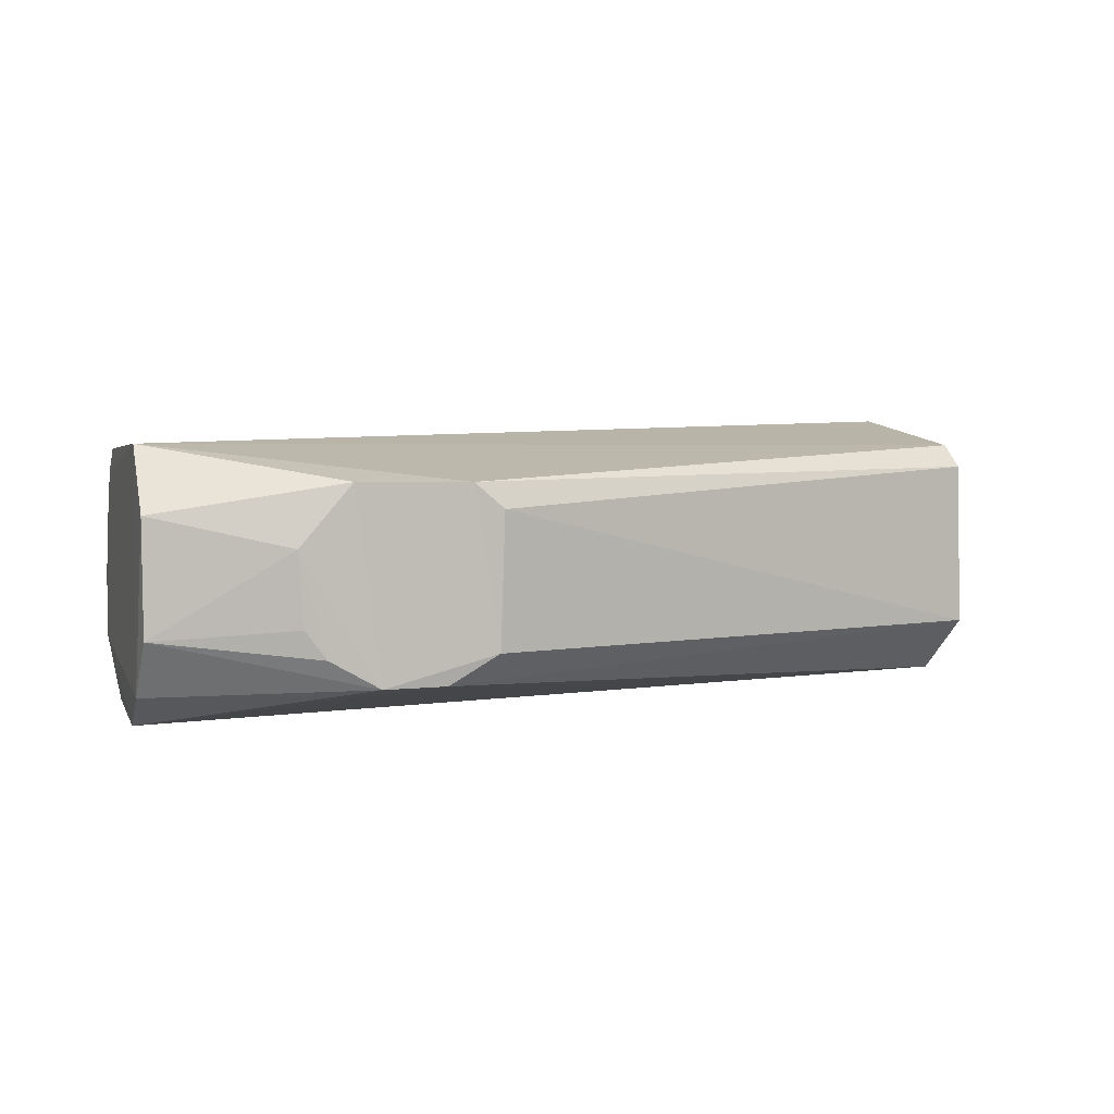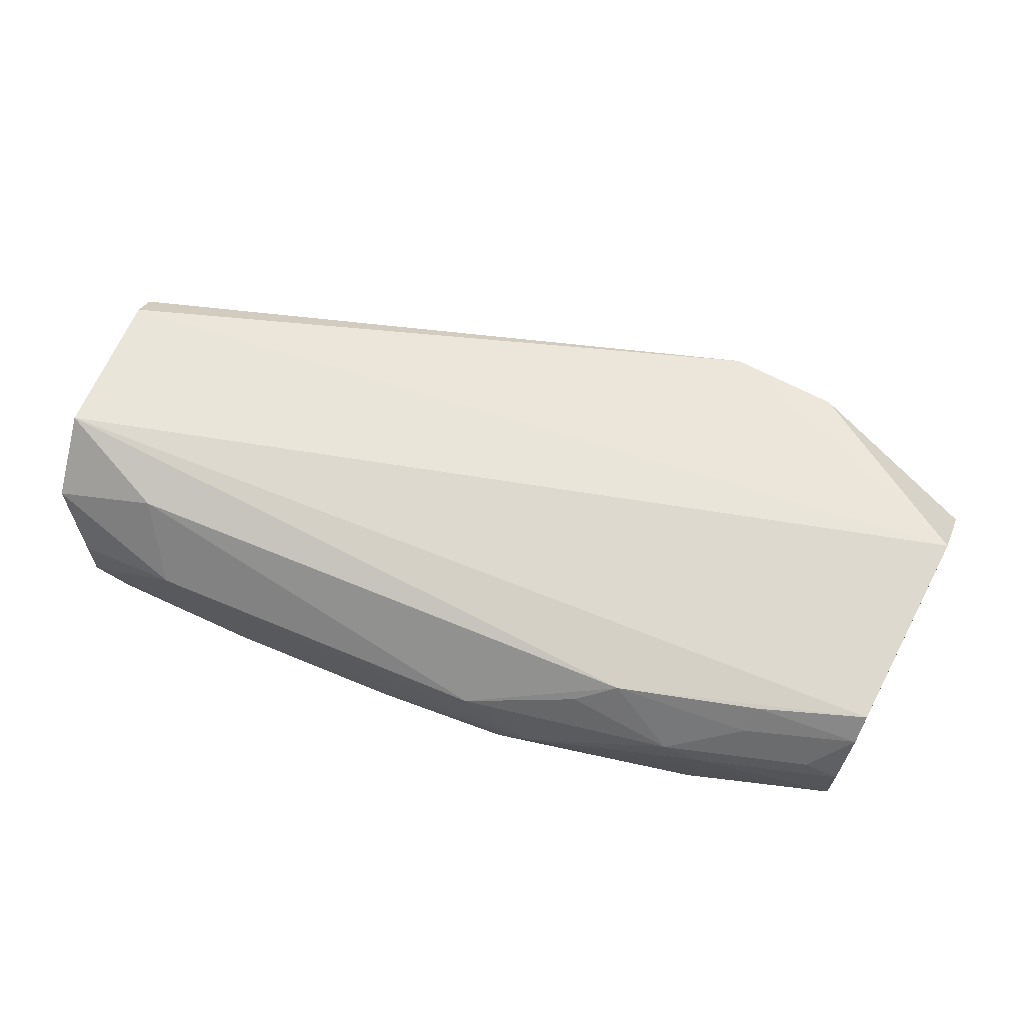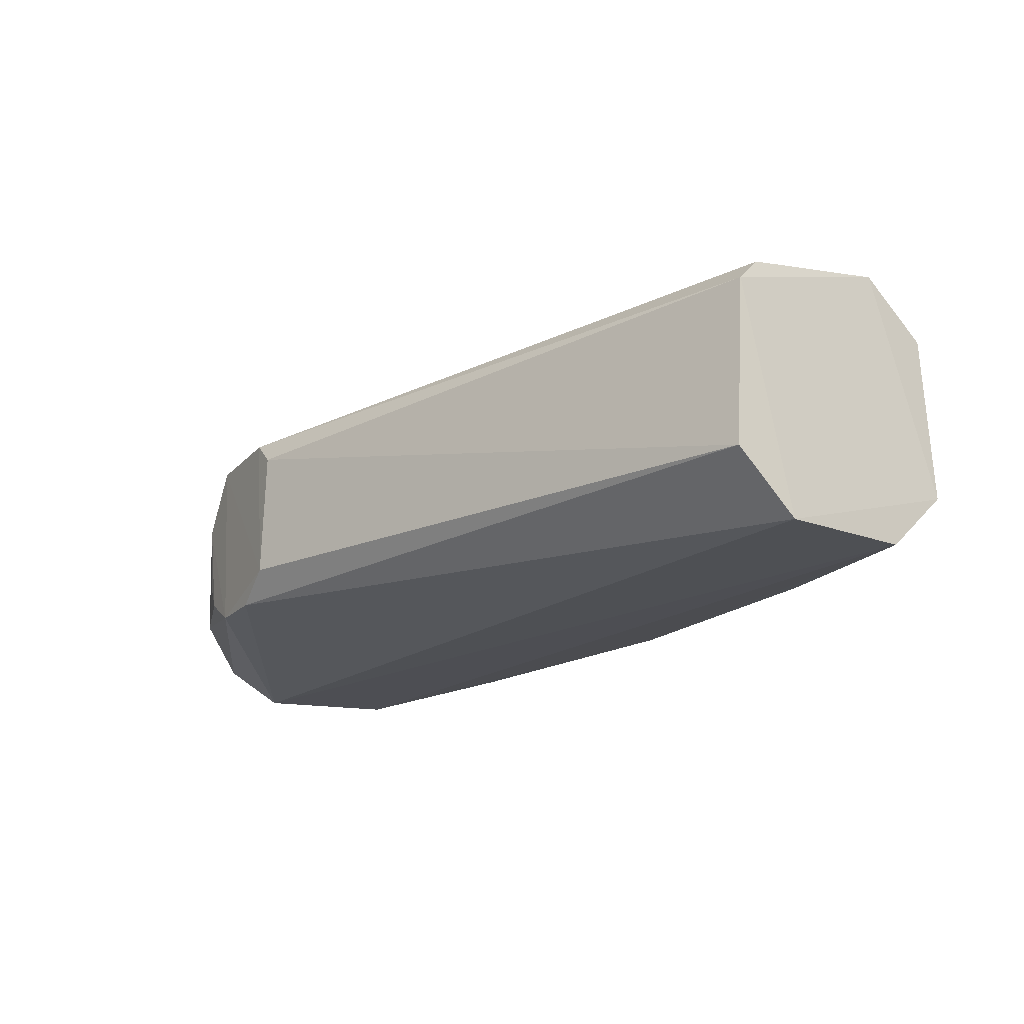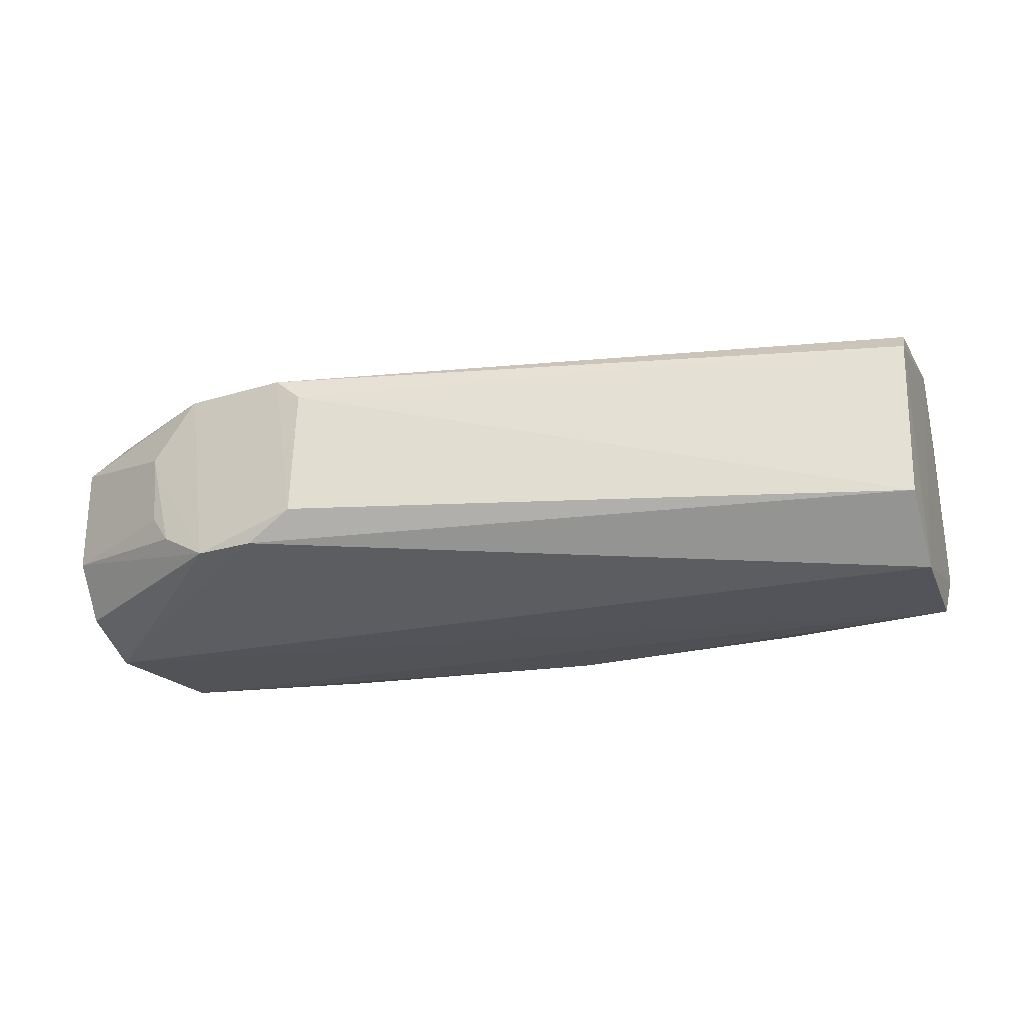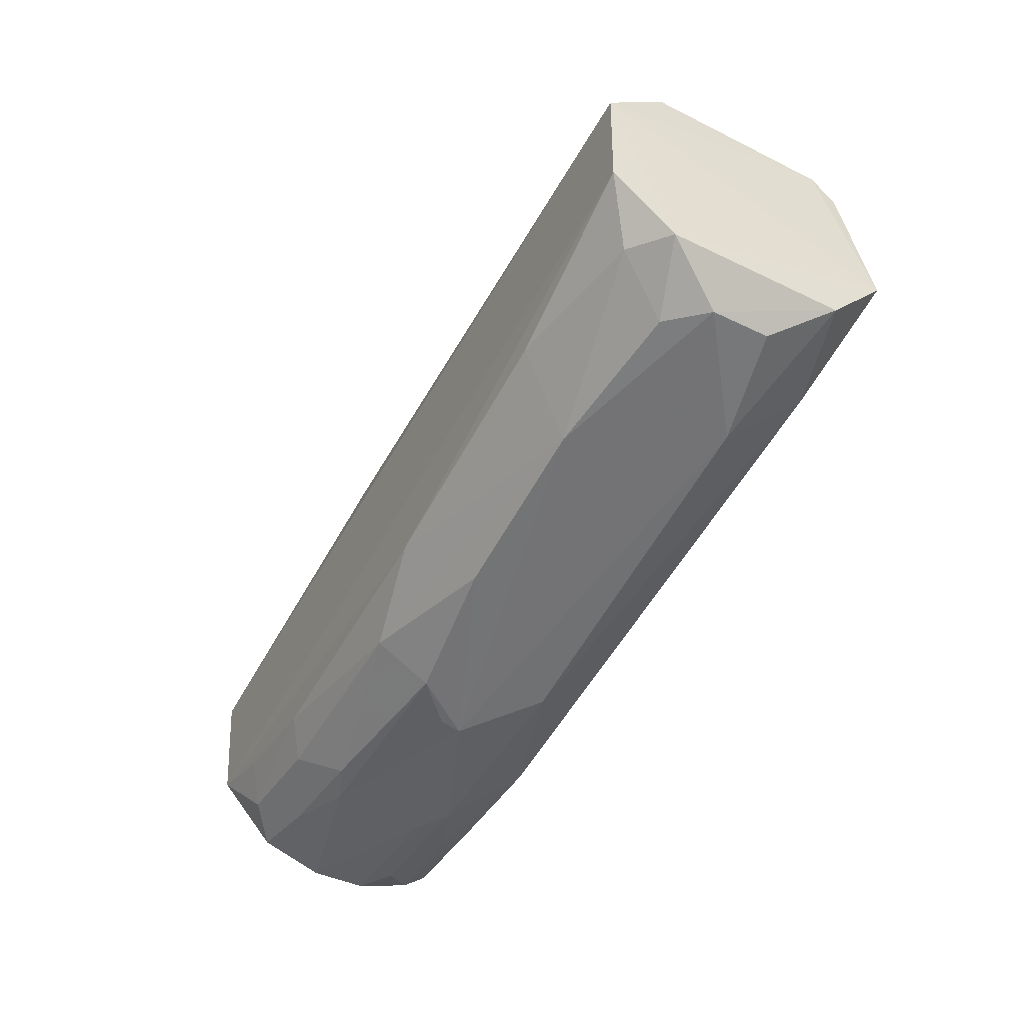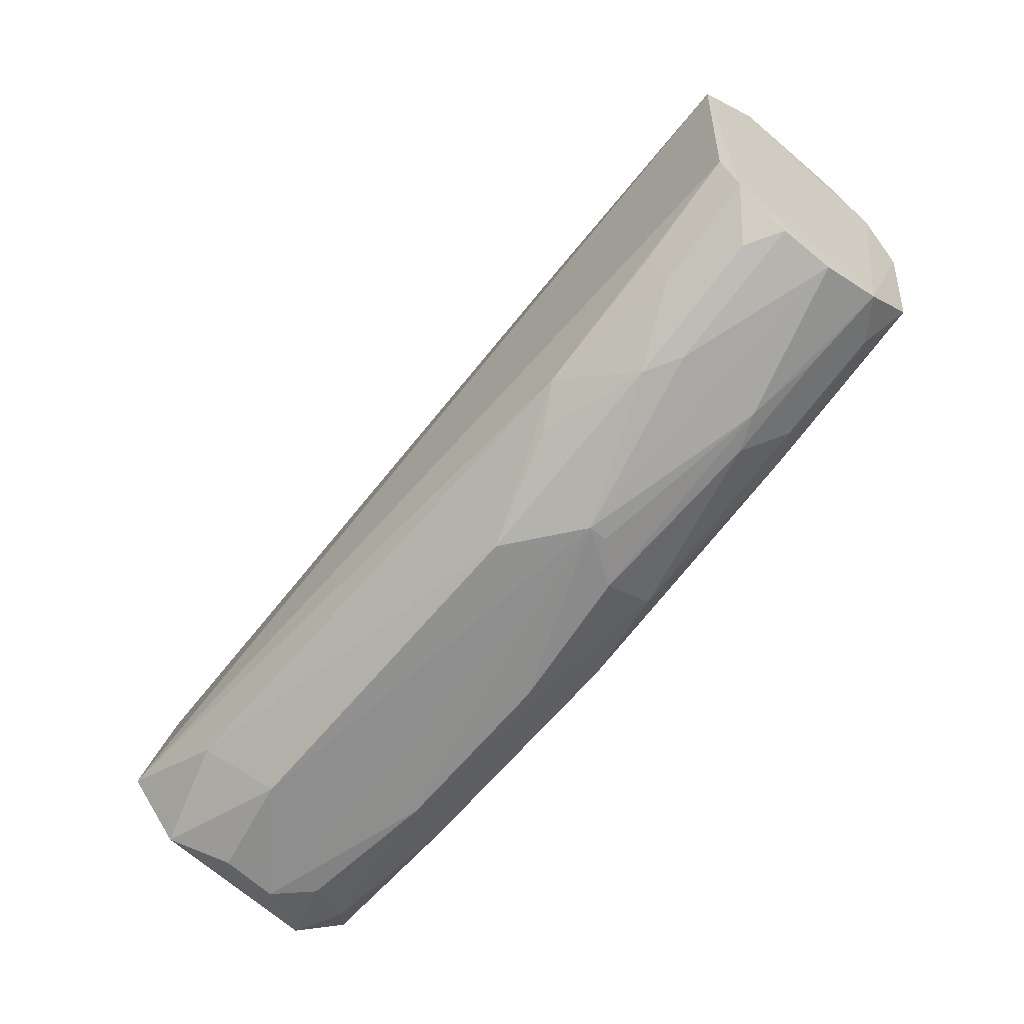
<metadata>
{"format":"obj","ext":"obj","renderer":"f3d","projection":"perspective","resolution":1024,"background":"white","views":[{"elev":3.8,"azim":-22.6,"up":"+Y"},{"elev":69.5,"azim":-157.4,"up":"+Y"},{"elev":-19.0,"azim":56.9,"up":"+Y"},{"elev":-24.4,"azim":22.5,"up":"+Y"},{"elev":-55.5,"azim":62.3,"up":"+Z"},{"elev":-65.6,"azim":-130.0,"up":"+Z"}]}
</metadata>
<code>
v -0.002925 0.02186 -0.01363
v 0.003072 0.02048 -0.01541
v 0.00301 0.02265 -0.01723
v -0.003993 0.02182 -0.01794
v -0.005942 0.01986 -0.01529
v 0.002577 0.02022 -0.01789
v -0.005957 0.02244 -0.01497
v 0.003089 0.02215 -0.0155
v -0.003448 0.0203 -0.01368
v 0.002954 0.0205 -0.018
v -0.004335 0.02023 -0.01753
v 0.003057 0.01991 -0.01605
v -0.005776 0.02238 -0.01701
v -0.003209 0.02211 -0.01365
v -0.002974 0.02057 -0.01362
v -0.006001 0.02072 -0.01437
v 0.001564 0.02182 -0.01829
v -0.0008803 0.02056 -0.01826
v -0.001241 0.01998 -0.01769
v 0.002971 0.01992 -0.01738
v -0.003342 0.02234 -0.01768
v -0.005794 0.02049 -0.01731
v 0.003064 0.02239 -0.01573
v -0.004773 0.02154 -0.0138
v -0.006007 0.02019 -0.01474
v 0.002937 0.02214 -0.01791
v 0.0008506 0.02056 -0.01826
v -0.001902 0.02182 -0.01828
v -0.002255 0.02021 -0.01791
v -0.005787 0.01992 -0.01668
v 0.001216 0.01999 -0.01769
v -0.004692 0.02212 -0.01754
v -0.00577 0.02215 -0.01722
v -0.004326 0.02073 -0.01786
v -0.004284 0.02212 -0.01374
v -0.004047 0.02029 -0.01371
v -0.006009 0.02182 -0.01439
v 0.002583 0.02108 -0.01828
v 0.001932 0.02244 -0.01774
v 0.002272 0.02072 -0.01825
v -0.002614 0.02127 -0.01828
v -0.002966 0.02214 -0.0179
v -0.004019 0.02001 -0.01732
v -0.005413 0.0202 -0.01722
v -0.004734 0.02235 -0.01734
v -0.005758 0.02108 -0.01754
v -0.003977 0.02059 -0.01788
v -0.004524 0.02056 -0.01378
v 0.002576 0.02162 -0.01824
v -0.005091 0.01999 -0.01699
v -0.005748 0.02161 -0.0175
v -0.004334 0.02162 -0.01789
v -0.005055 0.02056 -0.01757
v -0.002251 0.02073 -0.01824
v -0.00472 0.02083 -0.01382
v -0.005406 0.02182 -0.01755
v -0.002609 0.02108 -0.01825
f 8 1 2
f 12 9 5
f 12 2 9
f 12 8 2
f 12 10 3
f 12 3 8
f 13 7 3
f 14 1 8
f 15 9 2
f 15 2 1
f 15 1 14
f 20 6 10
f 20 10 12
f 20 12 5
f 21 13 3
f 23 14 8
f 23 8 3
f 23 3 7
f 23 7 14
f 25 22 5
f 25 7 22
f 26 3 10
f 29 27 19
f 29 18 27
f 30 5 22
f 30 20 5
f 30 19 20
f 31 20 19
f 31 6 20
f 31 27 6
f 31 19 27
f 32 21 4
f 33 22 7
f 33 7 13
f 35 15 14
f 35 14 7
f 36 9 15
f 36 35 24
f 36 15 35
f 36 16 25
f 36 25 5
f 36 5 9
f 37 16 24
f 37 25 16
f 37 7 25
f 37 35 7
f 37 24 35
f 38 26 10
f 39 21 3
f 39 3 26
f 39 26 17
f 39 28 21
f 39 17 28
f 40 10 6
f 40 6 27
f 40 38 10
f 40 27 38
f 41 27 18
f 41 4 28
f 41 28 17
f 41 38 27
f 41 17 38
f 42 28 4
f 42 4 21
f 42 21 28
f 43 29 19
f 43 19 30
f 43 11 29
f 44 30 22
f 44 22 11
f 44 11 43
f 45 13 21
f 45 21 32
f 45 33 13
f 45 32 33
f 46 22 33
f 46 34 22
f 46 41 34
f 47 29 11
f 48 36 24
f 48 16 36
f 49 38 17
f 49 17 26
f 49 26 38
f 50 44 43
f 50 43 30
f 50 30 44
f 51 46 33
f 52 4 41
f 52 41 46
f 52 46 51
f 53 22 34
f 53 34 47
f 53 47 11
f 53 11 22
f 54 18 29
f 54 29 47
f 54 41 18
f 54 47 34
f 55 48 24
f 55 24 16
f 55 16 48
f 56 51 33
f 56 52 51
f 56 4 52
f 56 33 32
f 56 32 4
f 57 54 34
f 57 34 41
f 57 41 54

</code>
